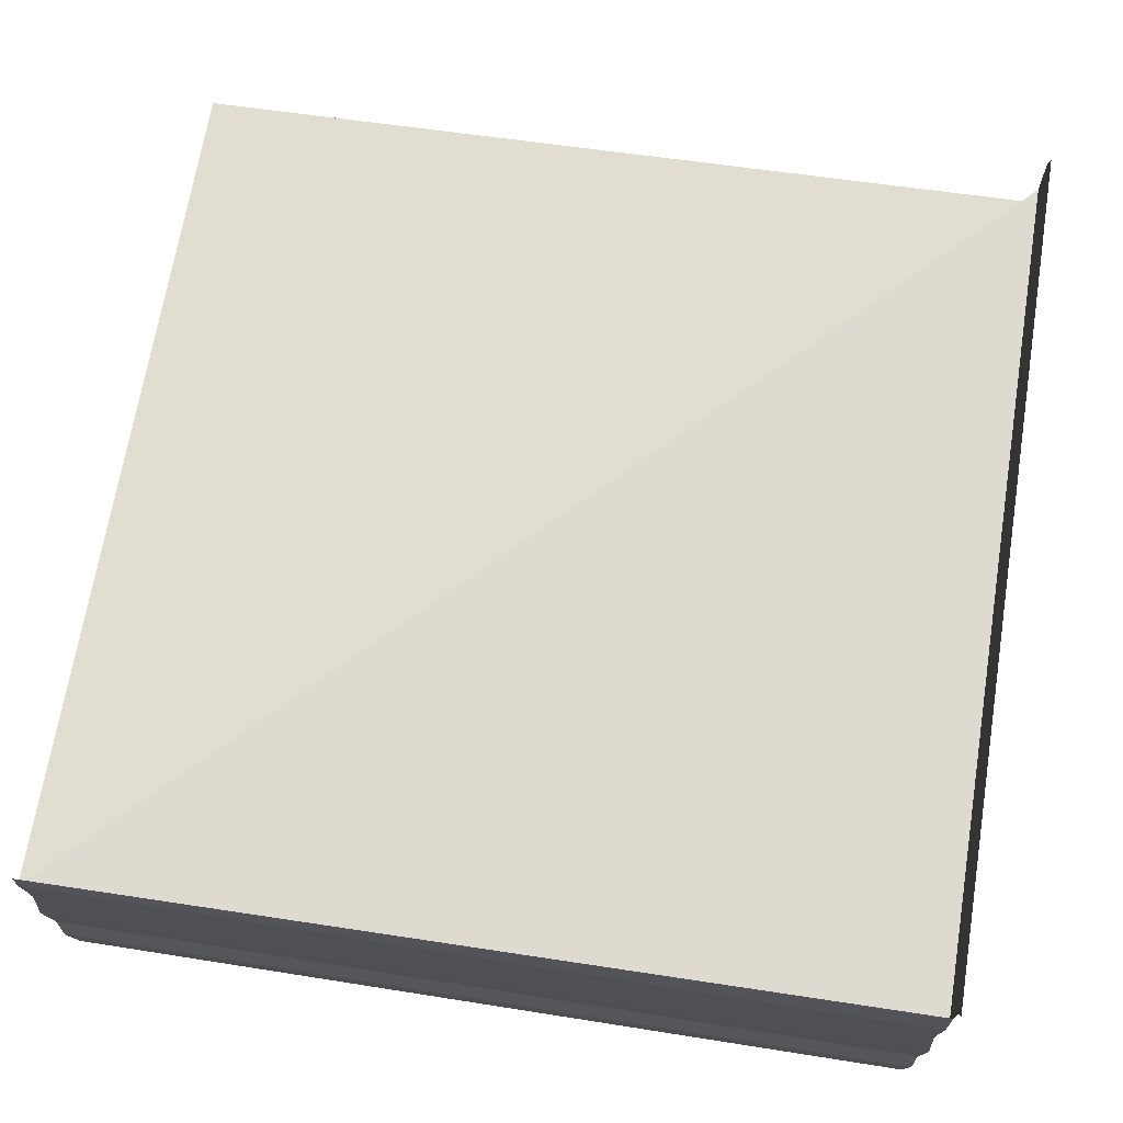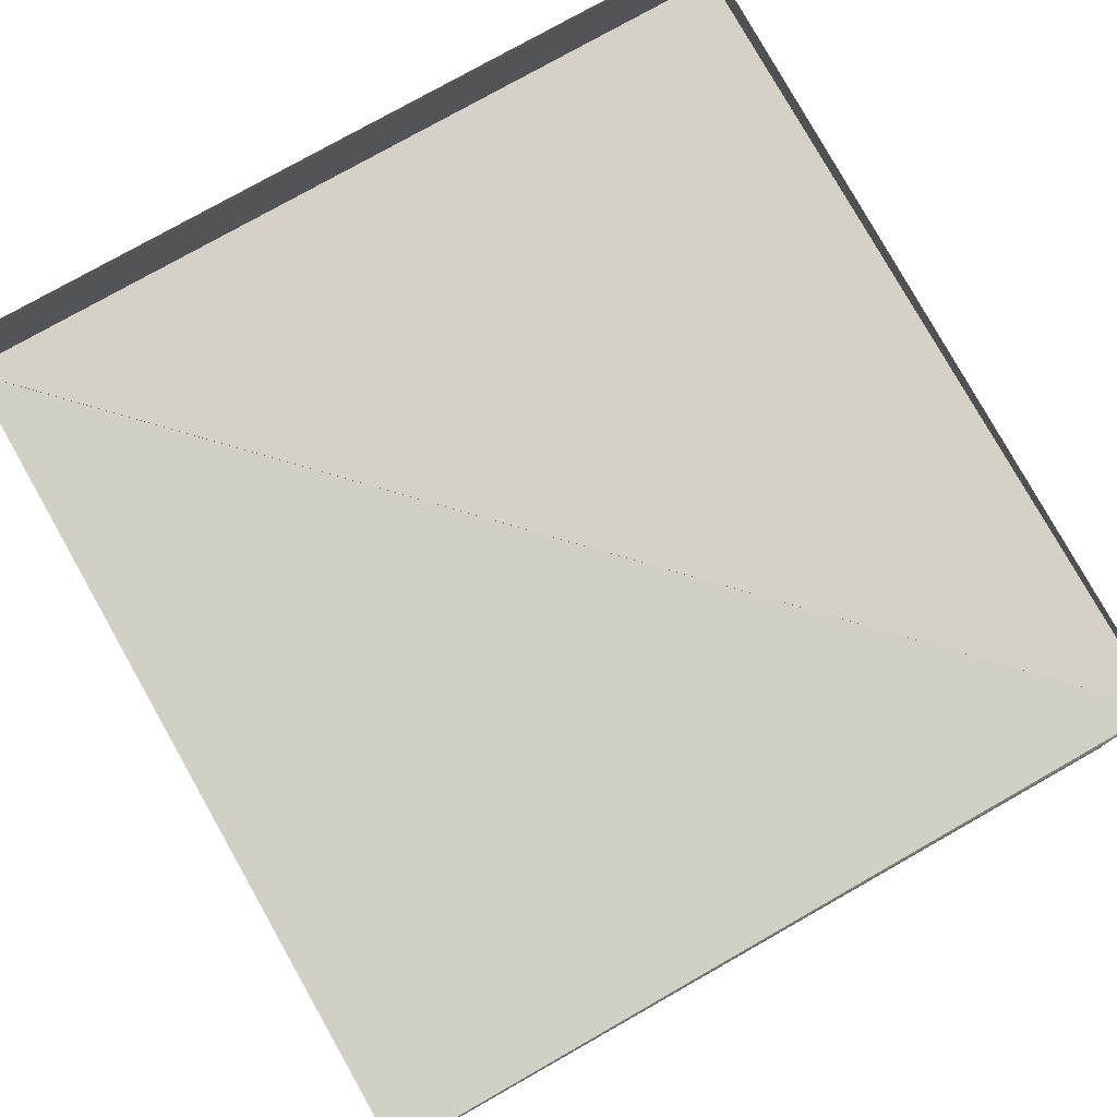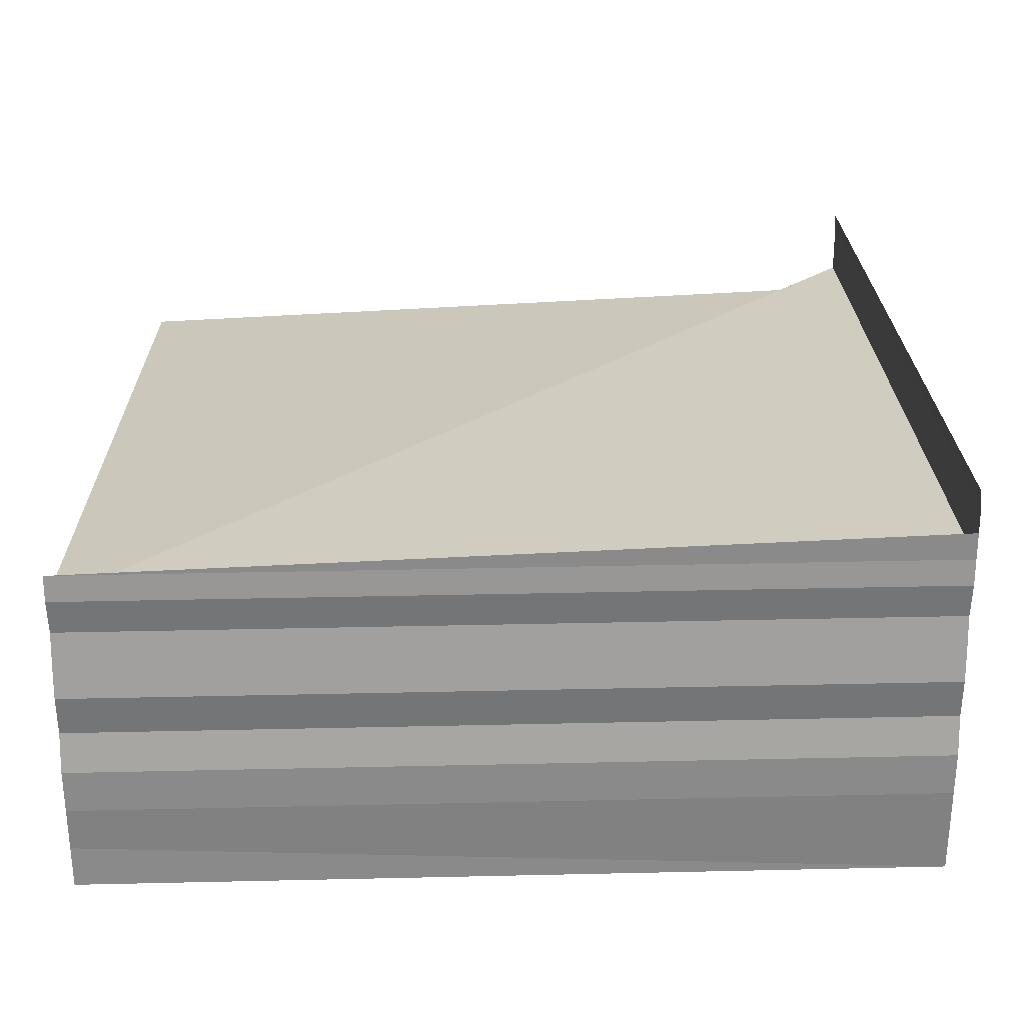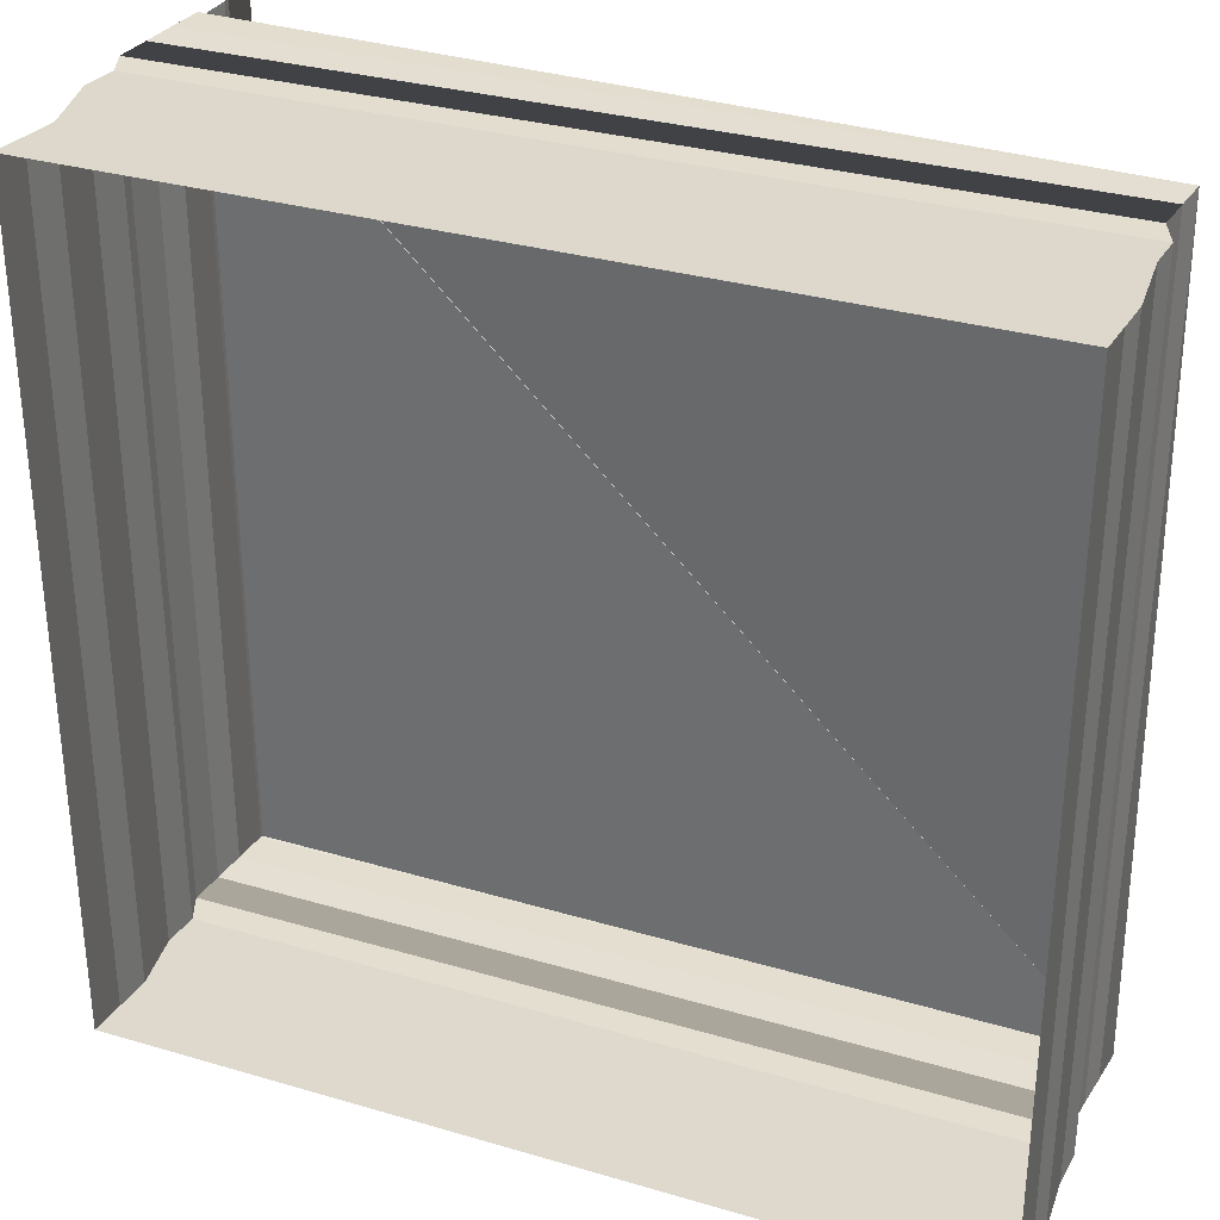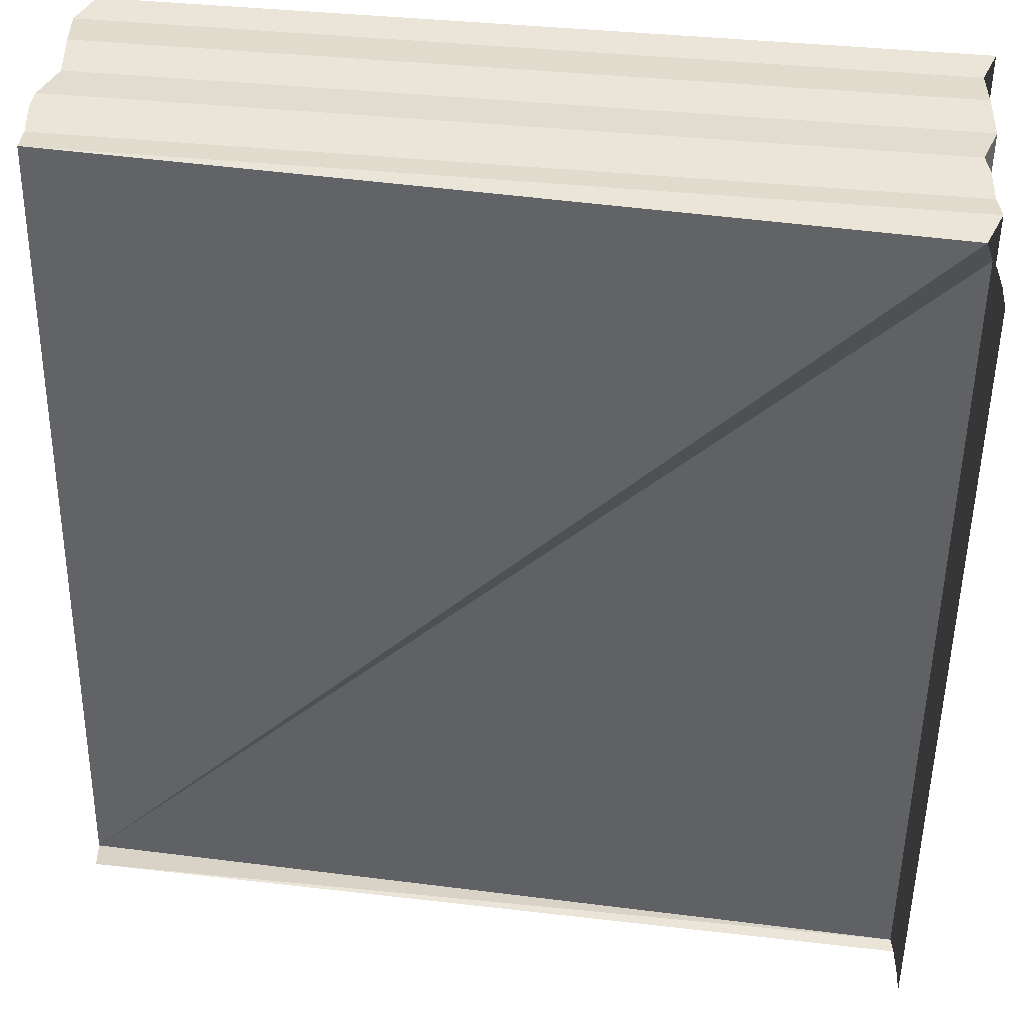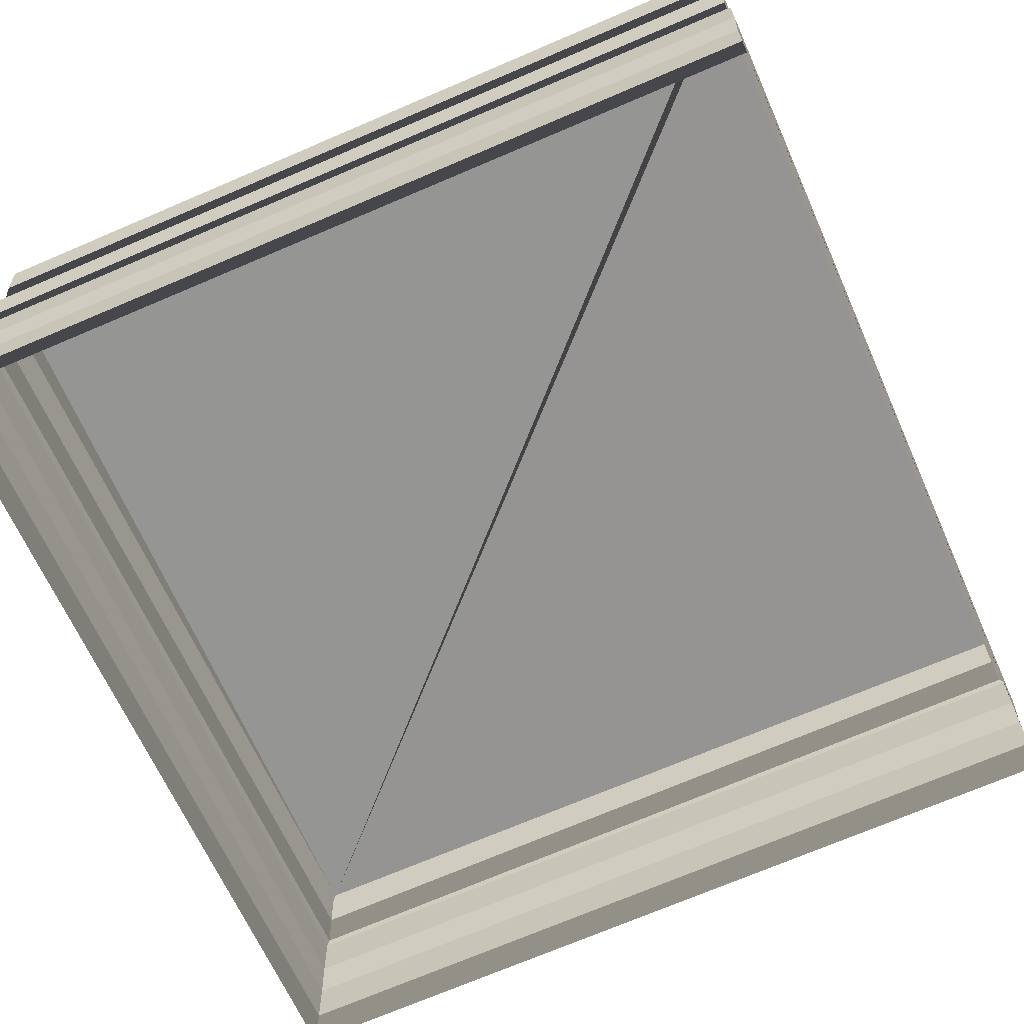
<metadata>
{"format":"obj","ext":"obj","renderer":"f3d","projection":"perspective","resolution":1024,"background":"white","views":[{"elev":70.8,"azim":8.7,"up":"+Z"},{"elev":78.4,"azim":-119.3,"up":"+Z"},{"elev":24.4,"azim":-2.0,"up":"+Z"},{"elev":31.1,"azim":-157.5,"up":"+Y"},{"elev":40.1,"azim":7.1,"up":"+Y"},{"elev":-65.7,"azim":113.8,"up":"+Z"}]}
</metadata>
<code>
o 9034
v 2224 1888 22.13
v 2224 1888 22.13
v 2224 1888 22.13
v 2224 1888 22.13
v 2224 1888 22.13
v 2224 1888 22.13
v 2224 1888 22.13
v 2224 1888 22.13
v 2224 1888 22.14
v 2224 1888 22.13
v 2224 1888 22.14
v 2224 1888 22.14
v 2224 1888 22.14
v 2224 1888 22.14
v 2224 1888 22.14
v 2224 1888 22.14
v 2224 1888 22.14
v 2224 1888 22.14
v 2224 1888 22.14
v 2224 1888 22.14
v 2224 1888 22.14
v 2224 1888 22.14
v 2224 1888 22.14
v 2224 1888 22.14
v 2224 1888 22.14
v 2224 1888 22.14
v 2224 1888 22.14
v 2224 1888 22.14
v 2224 1888 22.14
v 2224 1888 22.14
v 2224 1888 22.14
v 2224 1888 22.14
v 2224 1888 22.14
v 2224 1888 22.14
v 2224 1888 22.14
v 2224 1888 22.14
v 2224 1888 22.14
v 2224 1888 22.14
v 2224 1888 22.14
v 2224 1888 22.14
v 2224 1888 22.14
v 2224 1888 22.14
v 2224 1888 22.14
v 2224 1888 22.13
v 2224 1888 22.13
v 2224 1888 22.13
v 2224 1888 22.13
v 2224 1888 22.13
v 2224 1888 22.13
v 2224 1888 22.13
v 2224 1888 22.13
v 2224 1888 22.13
v 2224 1888 22.13
v 2224 1888 22.13
v 2224 1888 22.13
v 2224 1888 22.13
v 2224 1888 22.13
v 2224 1888 22.13
v 2224 1888 22.13
v 2224 1888 22.13
v 2224 1888 22.14
v 2224 1888 22.13
v 2224 1888 22.14
v 2224 1888 22.14
v 2224 1888 22.14
v 2224 1888 22.14
v 2224 1888 22.14
v 2224 1888 22.14
v 2224 1888 22.14
v 2224 1888 22.14
v 2224 1888 22.14
v 2224 1888 22.14
v 2224 1888 22.14
v 2224 1888 22.14
v 2224 1888 22.14
v 2224 1888 22.14
v 2224 1888 22.14
v 2224 1888 22.14
v 2224 1888 22.14
v 2224 1888 22.14
v 2224 1888 22.14
v 2224 1888 22.14
v 2224 1888 22.14
v 2224 1888 22.14
v 2224 1888 22.14
v 2224 1888 22.14
v 2224 1888 22.14
v 2224 1888 22.14
v 2224 1888 22.14
v 2224 1888 22.14
v 2224 1888 22.14
v 2224 1888 22.14
v 2224 1888 22.14
v 2224 1888 22.14
v 2224 1888 22.14
v 2224 1888 22.14
v 2224 1888 22.14
v 2224 1888 22.14
v 2224 1888 22.14
v 2224 1888 22.14
v 2224 1888 22.14
v 2224 1888 22.14
v 2224 1888 22.14
v 2224 1888 22.14
v 2224 1888 22.14
v 2224 1888 22.14
v 2224 1888 22.13
v 2224 1888 22.13
v 2224 1888 22.13
v 2224 1888 22.13
v 2224 1888 22.13
v 2224 1888 22.13
v 2224 1888 22.13
v 2224 1888 22.13
v 2224 1888 22.14
v 2224 1888 22.13
v 2224 1888 22.14
v 2224 1888 22.14
v 2224 1888 22.14
v 2224 1888 22.14
v 2224 1888 22.14
v 2224 1888 22.14
v 2224 1888 22.14
v 2224 1888 22.14
v 2224 1888 22.14
v 2224 1888 22.14
v 2224 1888 22.14
v 2224 1888 22.14
v 2224 1888 22.14
v 2224 1888 22.14
v 2224 1888 22.14
v 2224 1888 22.14
v 2224 1888 22.14
v 2224 1888 22.14
v 2224 1888 22.14
v 2224 1888 22.14
v 2224 1888 22.14
v 2224 1888 22.14
v 2224 1888 22.14
v 2224 1888 22.14
v 2224 1888 22.14
v 2224 1888 22.14
v 2224 1888 22.14
v 2224 1888 22.14
v 2224 1888 22.14
f 1 2 3
f 3 4 5
f 4 6 7
f 5 8 9
f 8 7 10
f 9 11 12
f 11 10 13
f 12 14 15
f 14 13 16
f 15 17 18
f 17 16 19
f 18 20 21
f 20 19 22
f 21 23 24
f 25 22 26
f 27 28 23
f 29 30 28
f 31 27 32
f 33 29 31
f 32 34 35
f 36 37 33
f 37 38 30
f 39 40 36
f 40 41 38
f 42 43 39
f 43 44 41
f 45 46 42
f 46 47 44
f 48 49 47
f 50 48 45
f 51 52 50
f 53 54 55
f 55 56 57
f 56 58 59
f 57 60 61
f 60 59 62
f 61 63 64
f 63 62 65
f 64 66 67
f 66 65 68
f 67 69 70
f 69 68 71
f 70 72 73
f 72 71 74
f 73 26 75
f 76 77 75
f 78 74 79
f 78 79 80
f 81 80 82
f 83 84 81
f 85 86 84
f 84 87 88
f 89 90 87
f 35 88 91
f 76 92 91
f 93 92 82
f 93 94 95
f 96 92 97
f 96 98 99
f 99 100 101
f 96 102 103
f 95 104 103
f 105 106 103
f 107 108 109
f 109 110 111
f 110 112 113
f 111 114 115
f 114 113 116
f 115 117 118
f 117 116 119
f 118 120 121
f 120 119 122
f 121 123 124
f 123 122 125
f 124 126 127
f 126 125 90
f 128 129 130
f 130 131 132
f 133 134 135
f 135 136 137
f 138 139 140
f 141 139 140
f 142 139 143
f 144 145 140

</code>
